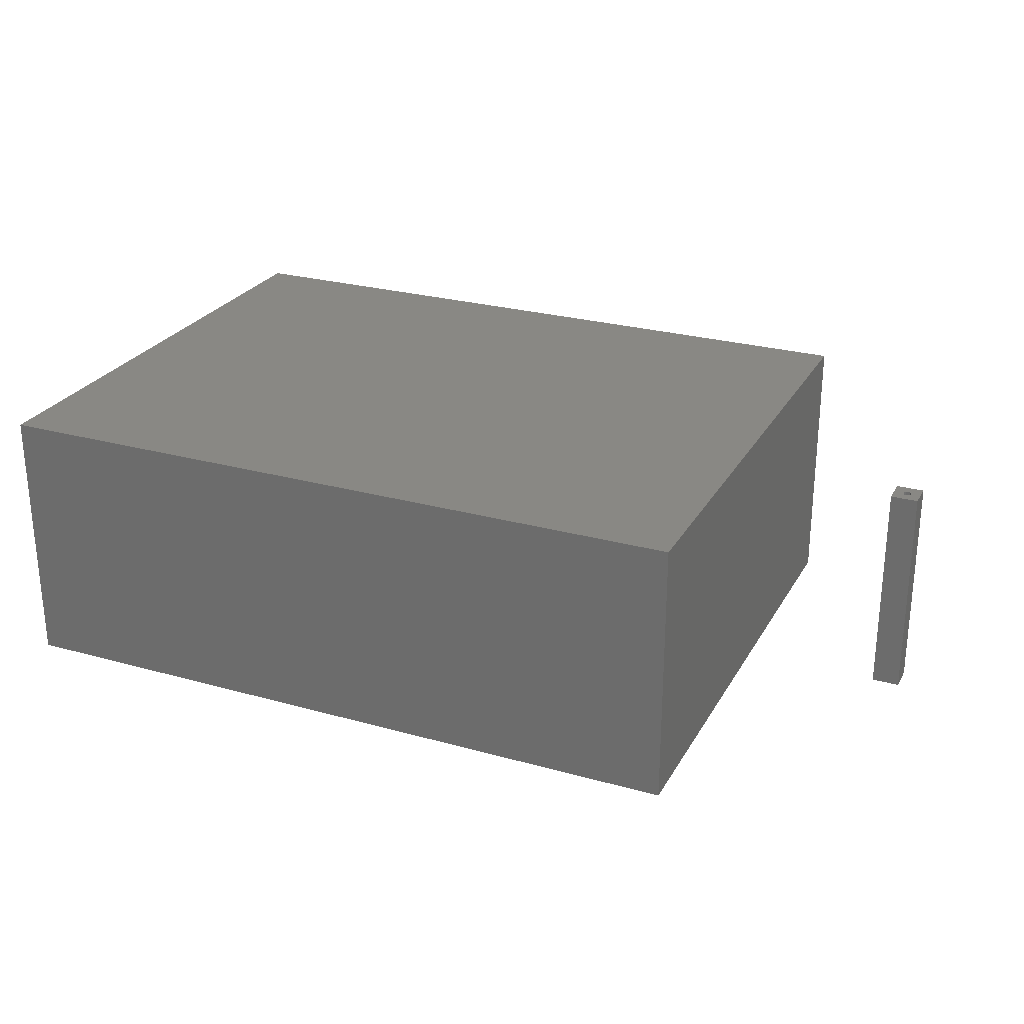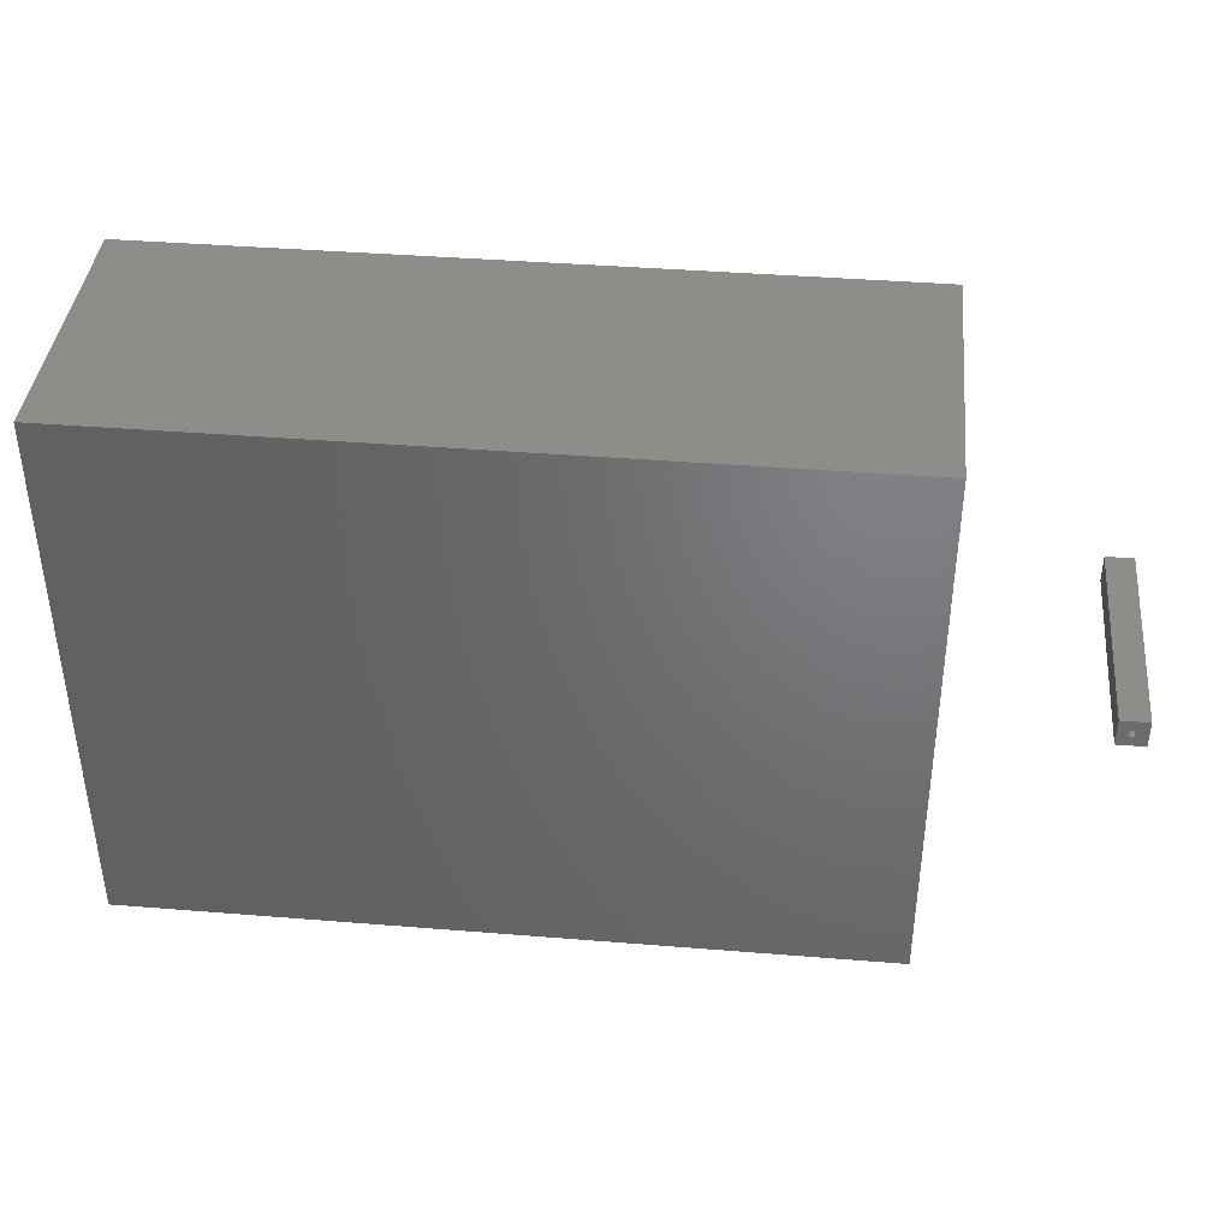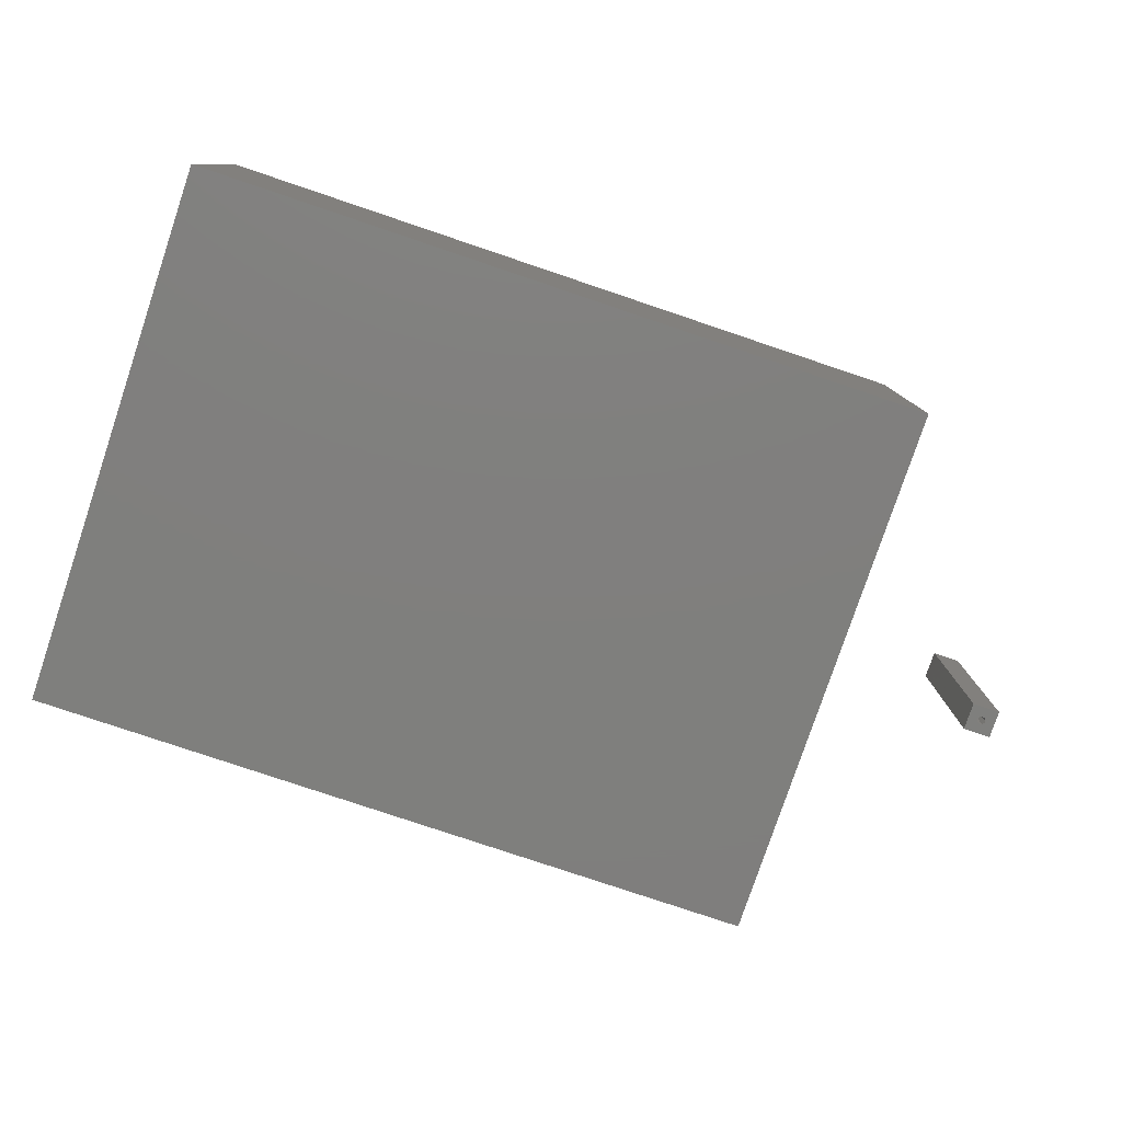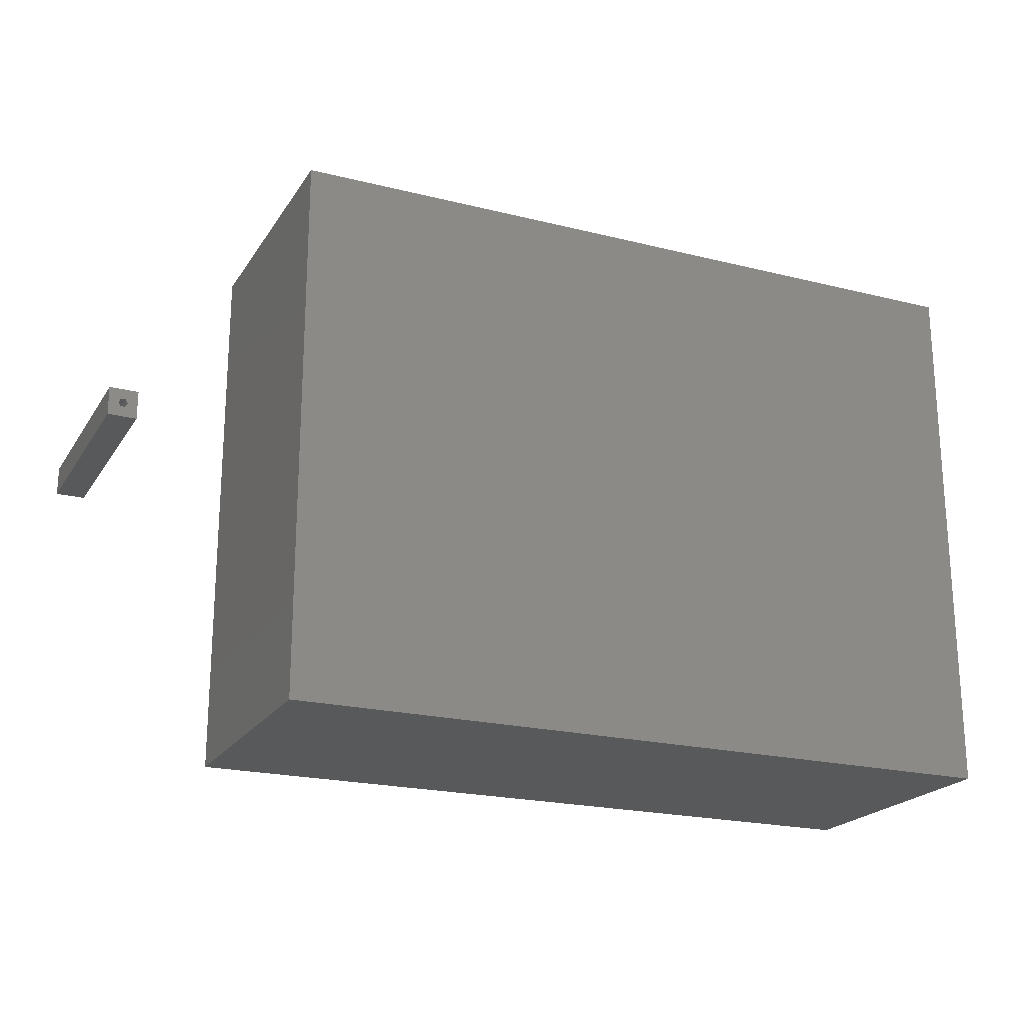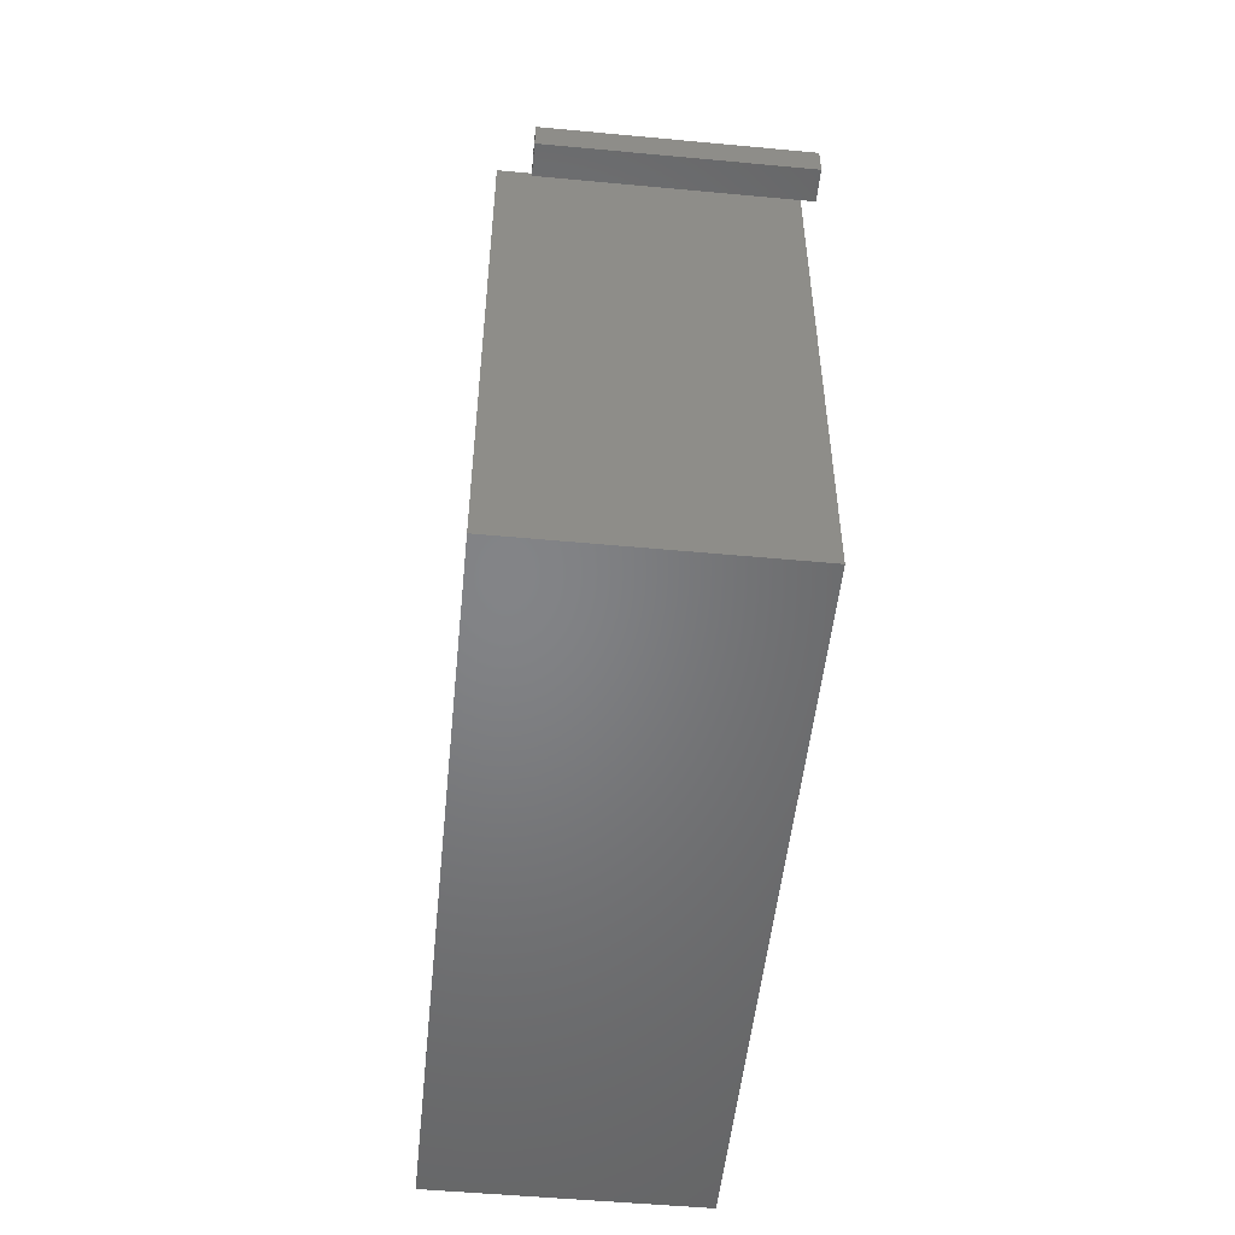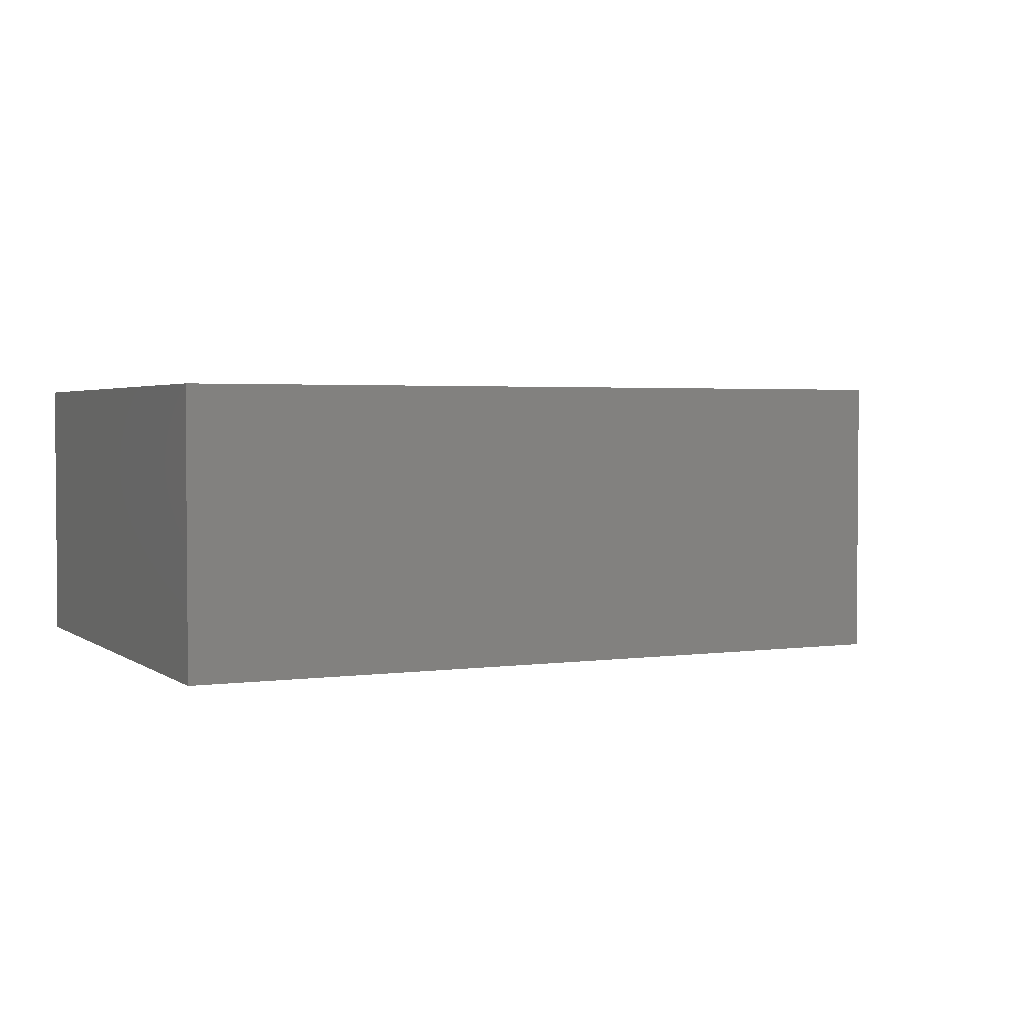
<metadata>
{"format":"stl","ext":"stl","renderer":"f3d","projection":"perspective","resolution":1024,"background":"white","views":[{"elev":26.2,"azim":23.8,"up":"+Y"},{"elev":40.1,"azim":5.7,"up":"+Z"},{"elev":-79.2,"azim":-18.6,"up":"+Y"},{"elev":-21.2,"azim":156.0,"up":"+Z"},{"elev":-51.7,"azim":84.2,"up":"+Z"},{"elev":2.7,"azim":-25.8,"up":"+Y"}]}
</metadata>
<code>
# stl→obj: 28 verts, 52 faces
v -70 -50 -100
v -70 -50 100
v -70 50 100
v -70 50 -100
v 200 50 -100
v 200 -50 -100
v 200 -50 100
v 200 50 100
v 255 -40 -5
v 255 -40 5
v 255 40 5
v 255 40 -5
v 265 40 -5
v 258.4 -40 0
v 259.2 -40 -1.386
v 260.8 -40 -1.386
v 265 -40 -5
v 259.2 -40 1.386
v 265 -40 5
v 258.4 40 0
v 259.2 40 -1.386
v 259.2 40 1.386
v 260.8 40 1.386
v 265 40 5
v 260.8 -40 1.386
v 260.8 40 -1.386
v 261.6 -40 0
v 261.6 40 0
f 1 2 3
f 1 4 5
f 1 3 4
f 1 6 7
f 1 7 2
f 1 5 6
f 2 7 3
f 4 3 5
f 3 7 8
f 3 8 5
f 6 5 7
f 7 5 8
f 9 10 11
f 9 12 13
f 9 11 12
f 9 14 10
f 9 15 14
f 9 16 15
f 9 17 16
f 9 13 17
f 10 14 18
f 10 18 19
f 10 19 11
f 12 11 20
f 12 20 21
f 12 21 13
f 11 22 20
f 11 23 22
f 11 19 24
f 11 24 23
f 14 20 18
f 14 15 21
f 14 21 20
f 20 22 18
f 15 16 21
f 18 22 23
f 18 25 19
f 18 23 25
f 21 16 26
f 21 26 13
f 16 27 28
f 16 28 26
f 16 17 27
f 25 23 27
f 25 27 19
f 26 28 13
f 23 28 27
f 23 24 28
f 27 17 19
f 28 24 13
f 17 13 19
f 19 13 24

</code>
